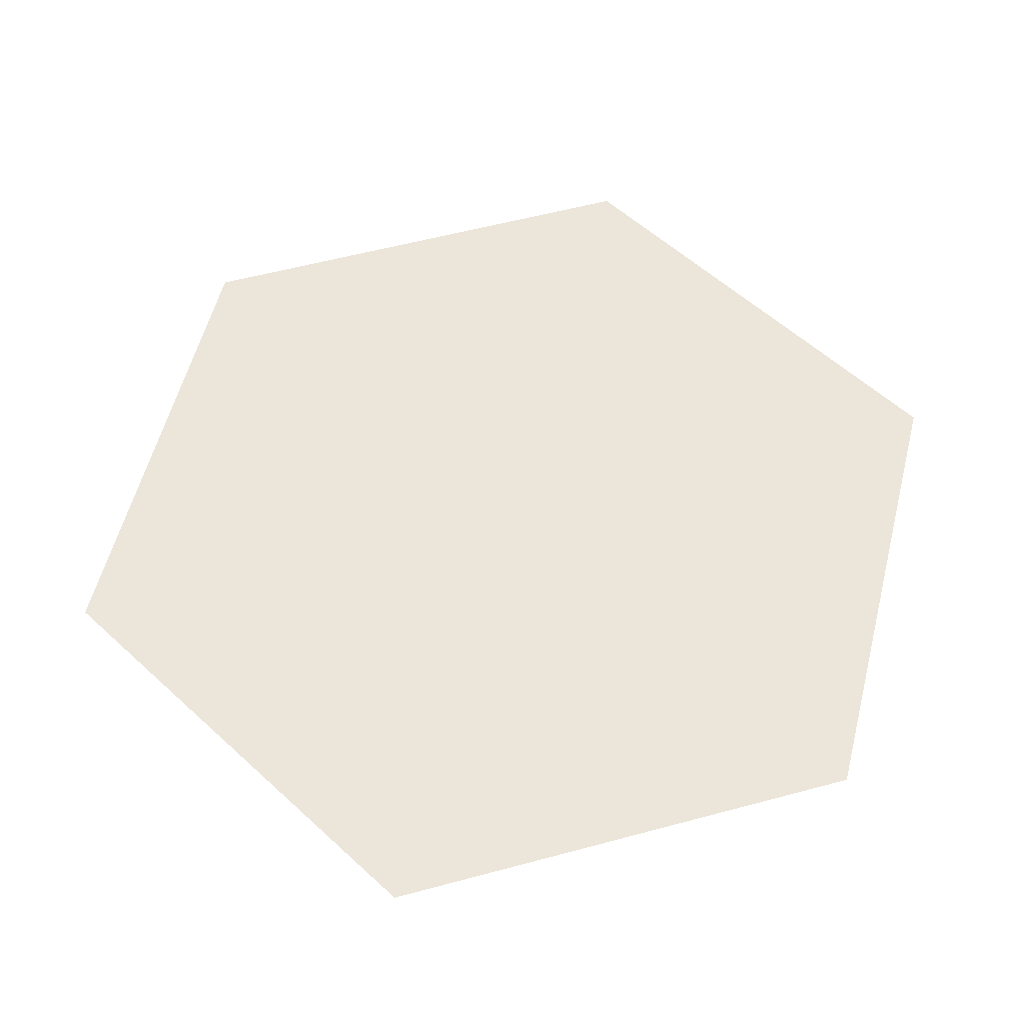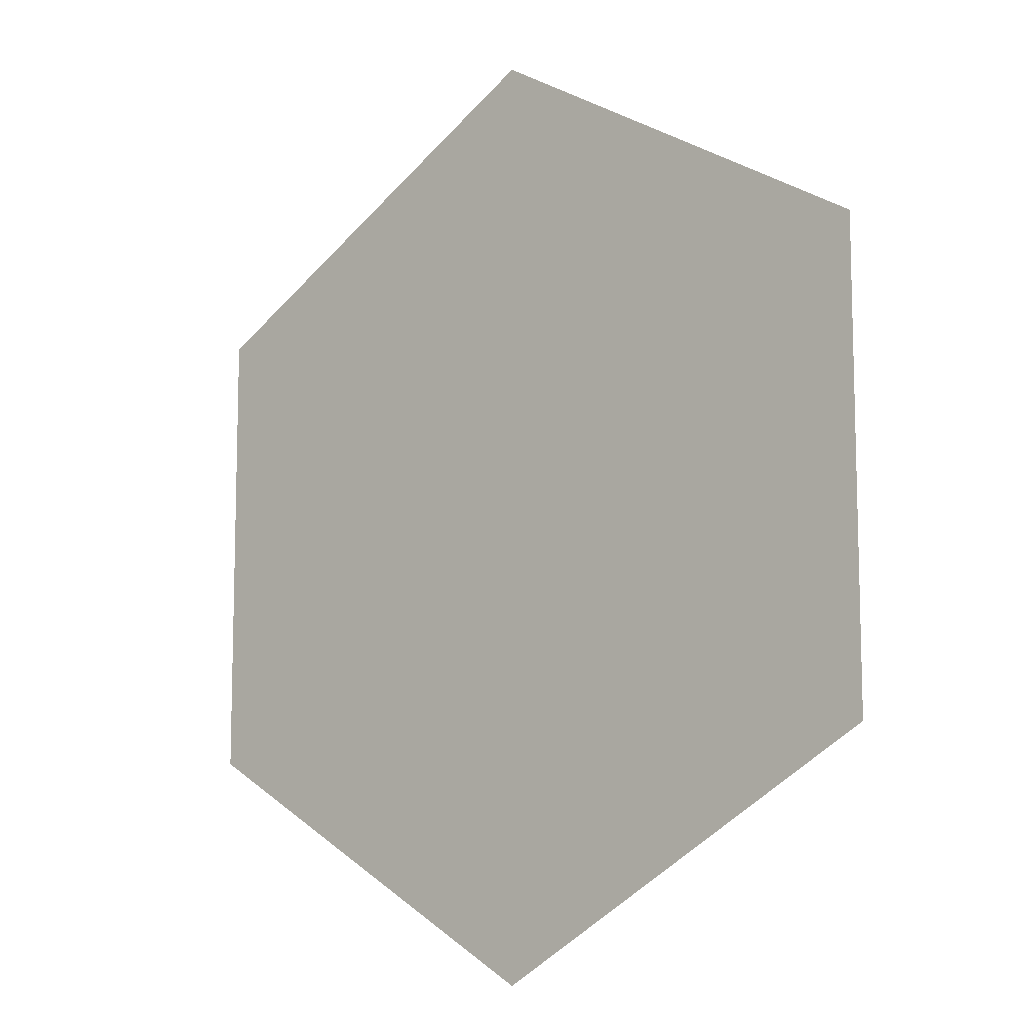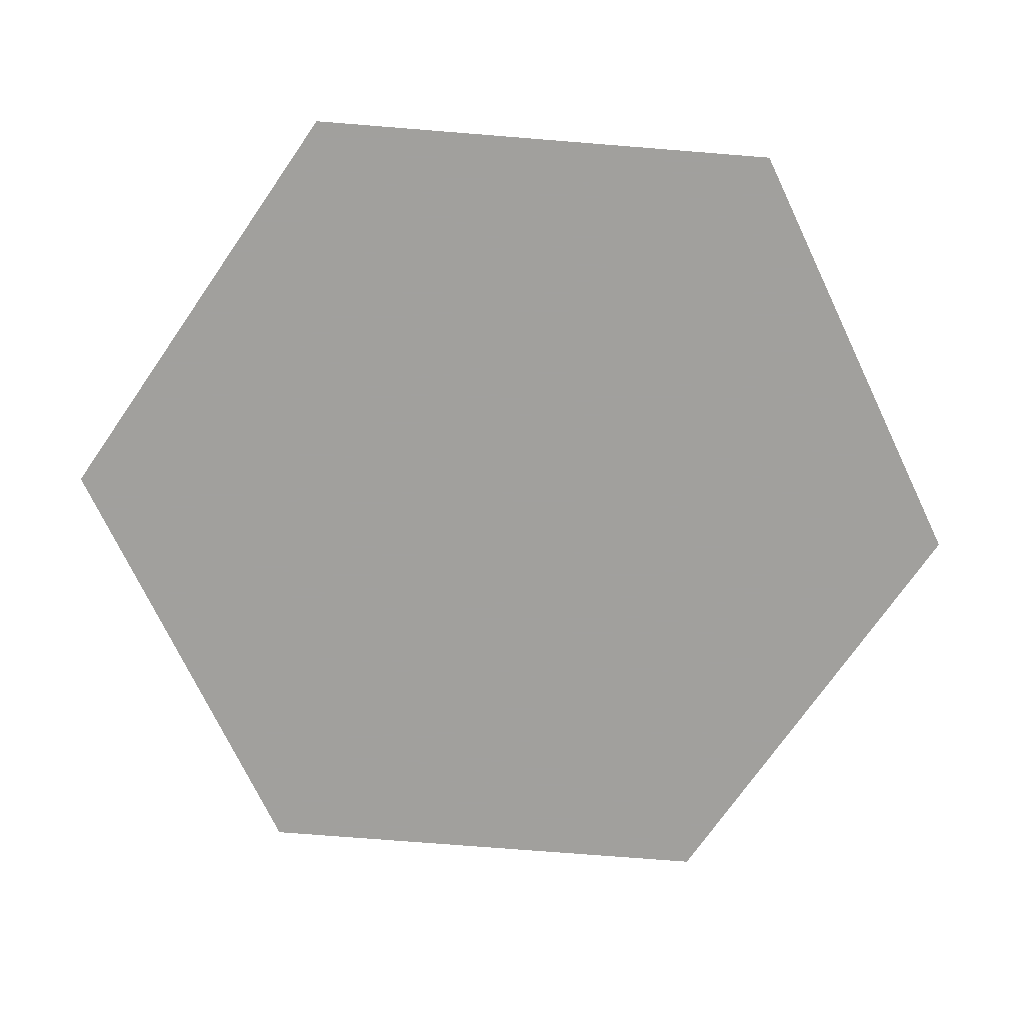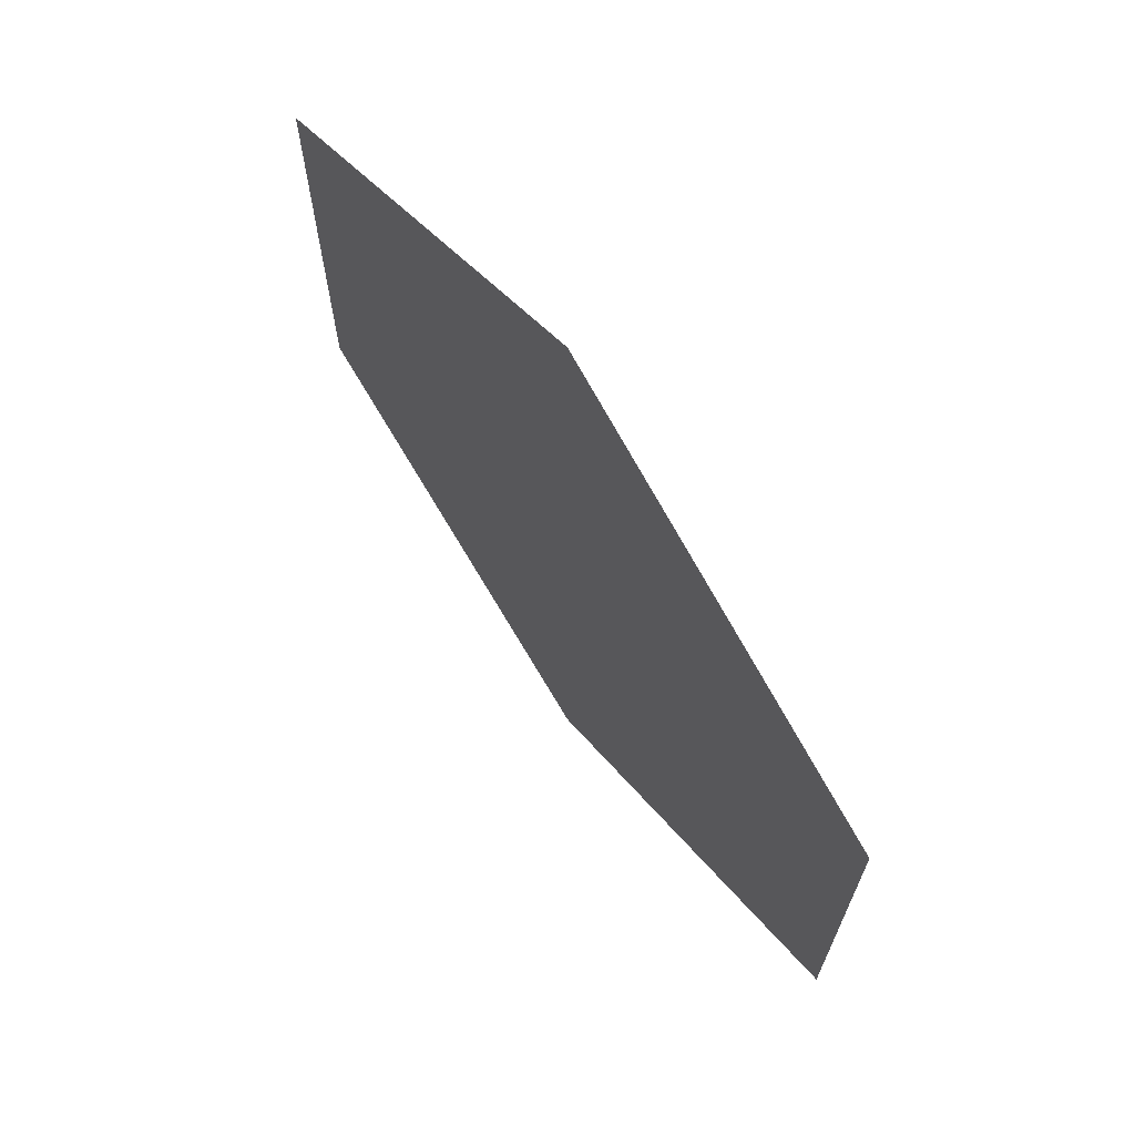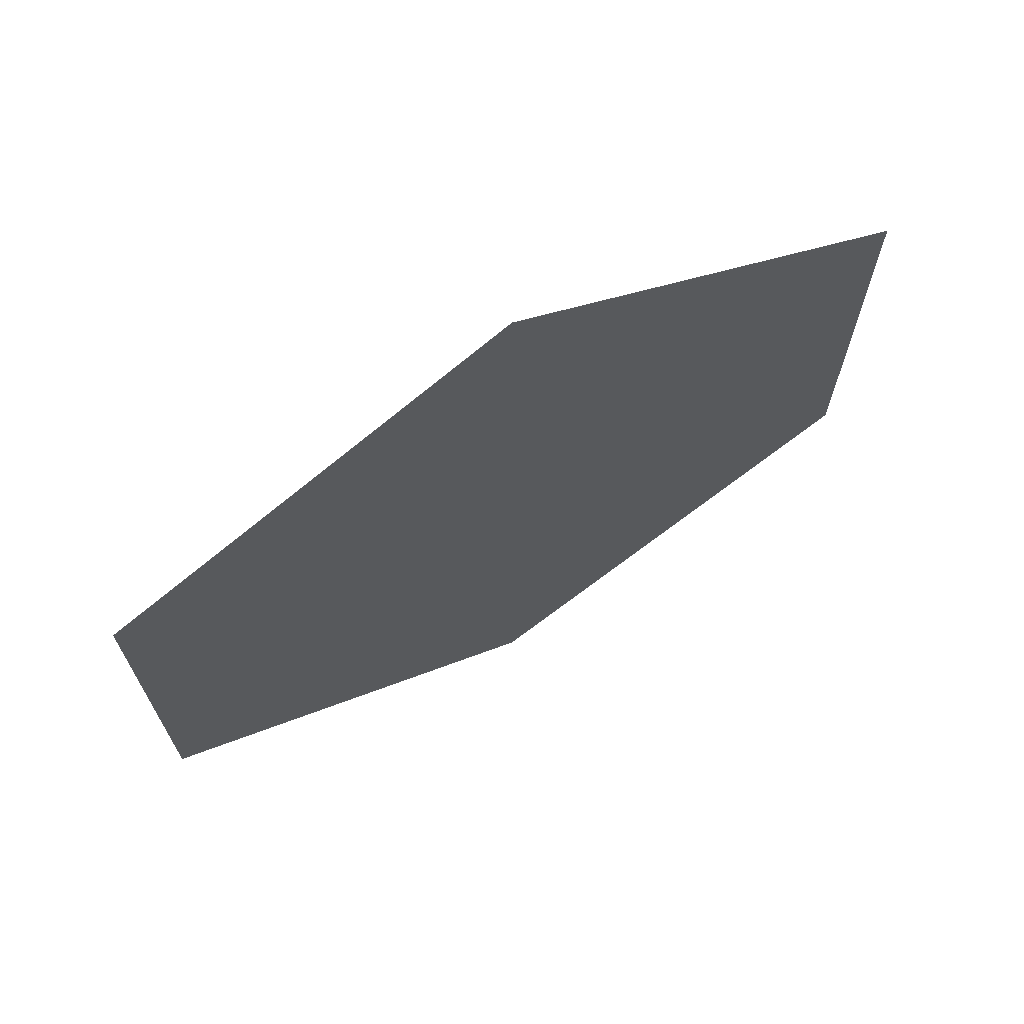
<metadata>
{"format":"obj","ext":"obj","renderer":"f3d","projection":"perspective","resolution":1024,"background":"white","views":[{"elev":55.6,"azim":-165.9,"up":"+Y"},{"elev":-10.2,"azim":40.3,"up":"+Z"},{"elev":-71.7,"azim":85.4,"up":"+Y"},{"elev":69.6,"azim":54.4,"up":"+Z"},{"elev":70.6,"azim":150.7,"up":"+Z"}]}
</metadata>
<code>
o Circle.000
v -0.2458 0 -0.4258
v -0.2255 0 -0.5
v -0.2887 0 -0.5
v -0.3202 0 -0.4453
v -0.3518 0 -0.3906
v -0.2661 0 -0.3516
v -0.1804 0 -0.3125
v -0.1714 0 -0.4062
v -0.1624 0 -0.5
v -0.0857 0 -0.3906
v -0.08119 0 -0.5
v -0.09021 0 -0.2812
v 0 0 -0.25
v 0 0 -0.375
v 0 0 -0.5
v -0.2954 0 -0.2695
v -0.3924 0 -0.3203
v -0.433 0 -0.25
v -0.3248 0 -0.1875
v -0.2165 0 -0.125
v -0.1985 0 -0.2188
v -0.09923 0 -0.1719
v -0.1083 0 -0.0625
v 0 0 0
v 0 0 -0.125
v -0.2458 0 -0.5742
v -0.3202 0 -0.5547
v -0.1714 0 -0.5938
v -0.1804 0 -0.6875
v -0.2661 0 -0.6484
v -0.3518 0 -0.6094
v -0.2954 0 -0.7305
v -0.3924 0 -0.6797
v -0.1985 0 -0.7812
v -0.2165 0 -0.875
v -0.3248 0 -0.8125
v -0.433 0 -0.75
v -0.0857 0 -0.6094
v 0 0 -0.625
v 0 0 -0.75
v -0.09021 0 -0.7188
v -0.09923 0 -0.8281
v 0 0 -0.875
v 0 0 -1
v -0.1083 0 -0.9375
v -0.3744 0 -0.5
v -0.4285 0 -0.5547
v -0.5052 0 -0.5
v -0.4285 0 -0.4453
v -0.4849 0 -0.3789
v -0.5774 0 -0.4375
v -0.6495 0 -0.375
v -0.5413 0 -0.3125
v -0.4849 0 -0.6211
v -0.5413 0 -0.6875
v -0.6495 0 -0.625
v -0.5774 0 -0.5625
v -0.6676 0 -0.5
v -0.7578 0 -0.5625
v -0.866 0 -0.5
v -0.7578 0 -0.4375
v -0.4916 0 0
v -0.5458 0 -0.05469
v -0.5774 0 0
v -0.5458 -0 0.05469
v -0.5142 -0 0.1094
v -0.4375 -0 0.05469
v -0.3608 0 0
v -0.4375 0 -0.05469
v -0.5142 0 -0.1094
v -0.3811 0 -0.1211
v -0.4736 0 -0.1797
v -0.2887 0 -0.0625
v -0.3811 -0 0.1211
v -0.4736 -0 0.1797
v -0.433 -0 0.25
v -0.3248 -0 0.1875
v -0.2165 -0 0.125
v -0.2887 -0 0.0625
v -0.1985 0 0
v -0.1083 -0 0.0625
v -0.6202 0 -0.07422
v -0.6405 0 0
v -0.5999 0 -0.1484
v -0.6856 0 -0.1875
v -0.6946 0 -0.09375
v -0.7036 0 0
v -0.7803 0 -0.1094
v -0.7848 0 0
v -0.7758 0 -0.2188
v -0.866 0 -0.25
v -0.866 0 -0.125
v -0.866 0 0
v -0.5706 0 -0.2305
v -0.6676 0 -0.2812
v -0.7668 0 -0.3281
v -0.866 0 -0.375
v -0.6202 -0 0.07422
v -0.6946 -0 0.09375
v -0.6856 -0 0.1875
v -0.5999 -0 0.1484
v -0.5706 -0 0.2305
v -0.6676 -0 0.2812
v -0.6495 -0 0.375
v -0.5413 -0 0.3125
v -0.7803 -0 0.1094
v -0.866 -0 0.125
v -0.866 -0 0.25
v -0.7758 -0 0.2188
v -0.7668 -0 0.3281
v -0.866 -0 0.375
v -0.866 -0 0.5
v -0.7578 -0 0.4375
v -0.2458 -0 0.4258
v -0.3202 -0 0.4453
v -0.2887 -0 0.5
v -0.2255 -0 0.5
v -0.1624 -0 0.5
v -0.1714 -0 0.4062
v -0.1804 -0 0.3125
v -0.2661 -0 0.3516
v -0.3518 -0 0.3906
v -0.2954 -0 0.2695
v -0.3924 -0 0.3203
v -0.1985 -0 0.2188
v -0.0857 -0 0.3906
v -0.08119 -0 0.5
v 0 -0 0.5
v 0 -0 0.375
v 0 -0 0.25
v -0.09021 -0 0.2812
v -0.09923 -0 0.1719
v 0 -0 0.125
v -0.3744 -0 0.5
v -0.3202 -0 0.5547
v -0.4285 -0 0.4453
v -0.5052 -0 0.5
v -0.4285 -0 0.5547
v -0.3518 -0 0.6094
v -0.4849 -0 0.6211
v -0.3924 -0 0.6797
v -0.5774 -0 0.5625
v -0.6495 -0 0.625
v -0.5413 -0 0.6875
v -0.433 -0 0.75
v -0.4849 -0 0.3789
v -0.5774 -0 0.4375
v -0.6676 -0 0.5
v -0.7578 -0 0.5625
v -0.2458 -0 0.5742
v -0.2661 -0 0.6484
v -0.1804 -0 0.6875
v -0.1714 -0 0.5938
v -0.0857 -0 0.6094
v -0.09021 -0 0.7188
v 0 -0 0.75
v 0 -0 0.625
v -0.2954 -0 0.7305
v -0.3248 -0 0.8125
v -0.2165 -0 0.875
v -0.1985 -0 0.7812
v -0.09923 -0 0.8281
v -0.1083 -0 0.9375
v 0 -0 1
v 0 -0 0.875
v 0.2458 -0 0.4258
v 0.2255 -0 0.5
v 0.2887 -0 0.5
v 0.3202 -0 0.4453
v 0.3518 -0 0.3906
v 0.2661 -0 0.3516
v 0.1804 -0 0.3125
v 0.1714 -0 0.4062
v 0.1624 -0 0.5
v 0.0857 -0 0.3906
v 0.08119 -0 0.5
v 0.09021 -0 0.2812
v 0.2954 -0 0.2695
v 0.3924 -0 0.3203
v 0.433 -0 0.25
v 0.3248 -0 0.1875
v 0.2165 -0 0.125
v 0.1985 -0 0.2188
v 0.09923 -0 0.1719
v 0.1083 -0 0.0625
v 0.2458 -0 0.5742
v 0.3202 -0 0.5547
v 0.1714 -0 0.5938
v 0.1804 -0 0.6875
v 0.2661 -0 0.6484
v 0.3518 -0 0.6094
v 0.2954 -0 0.7305
v 0.3924 -0 0.6797
v 0.1985 -0 0.7812
v 0.2165 -0 0.875
v 0.3248 -0 0.8125
v 0.433 -0 0.75
v 0.0857 -0 0.6094
v 0.09021 -0 0.7188
v 0.09923 -0 0.8281
v 0.1083 -0 0.9375
v 0.3744 -0 0.5
v 0.4285 -0 0.5547
v 0.5052 -0 0.5
v 0.4285 -0 0.4453
v 0.4849 -0 0.3789
v 0.5774 -0 0.4375
v 0.6495 -0 0.375
v 0.5413 -0 0.3125
v 0.4849 -0 0.6211
v 0.5413 -0 0.6875
v 0.6495 -0 0.625
v 0.5774 -0 0.5625
v 0.6676 -0 0.5
v 0.7578 -0 0.5625
v 0.866 -0 0.5
v 0.7578 -0 0.4375
v 0.4916 0 0
v 0.5458 -0 0.05469
v 0.5774 0 0
v 0.5458 0 -0.05469
v 0.5142 0 -0.1094
v 0.4375 0 -0.05469
v 0.3608 0 0
v 0.4375 -0 0.05469
v 0.5142 -0 0.1094
v 0.3811 -0 0.1211
v 0.4736 -0 0.1797
v 0.2887 -0 0.0625
v 0.3811 0 -0.1211
v 0.4736 0 -0.1797
v 0.433 0 -0.25
v 0.3248 0 -0.1875
v 0.2165 0 -0.125
v 0.2887 0 -0.0625
v 0.1985 0 0
v 0.1083 0 -0.0625
v 0.6202 -0 0.07422
v 0.6405 0 0
v 0.5999 -0 0.1484
v 0.6856 -0 0.1875
v 0.6946 -0 0.09375
v 0.7036 0 0
v 0.7803 -0 0.1094
v 0.7848 0 0
v 0.7758 -0 0.2188
v 0.866 -0 0.25
v 0.866 -0 0.125
v 0.866 0 0
v 0.5706 -0 0.2305
v 0.6676 -0 0.2812
v 0.7668 -0 0.3281
v 0.866 -0 0.375
v 0.6202 0 -0.07422
v 0.6946 0 -0.09375
v 0.6856 0 -0.1875
v 0.5999 0 -0.1484
v 0.5706 0 -0.2305
v 0.6676 0 -0.2812
v 0.6495 0 -0.375
v 0.5413 0 -0.3125
v 0.7803 0 -0.1094
v 0.866 0 -0.125
v 0.866 0 -0.25
v 0.7758 0 -0.2188
v 0.7668 0 -0.3281
v 0.866 0 -0.375
v 0.866 0 -0.5
v 0.7578 0 -0.4375
v 0.2458 0 -0.4258
v 0.3202 0 -0.4453
v 0.2887 0 -0.5
v 0.2255 0 -0.5
v 0.1624 0 -0.5
v 0.1714 0 -0.4062
v 0.1804 0 -0.3125
v 0.2661 0 -0.3516
v 0.3518 0 -0.3906
v 0.2954 0 -0.2695
v 0.3924 0 -0.3203
v 0.1985 0 -0.2188
v 0.0857 0 -0.3906
v 0.08119 0 -0.5
v 0.09021 0 -0.2812
v 0.09923 0 -0.1719
v 0.3744 0 -0.5
v 0.3202 0 -0.5547
v 0.4285 0 -0.4453
v 0.5052 0 -0.5
v 0.4285 0 -0.5547
v 0.3518 0 -0.6094
v 0.4849 0 -0.6211
v 0.3924 0 -0.6797
v 0.5774 0 -0.5625
v 0.6495 0 -0.625
v 0.5413 0 -0.6875
v 0.433 0 -0.75
v 0.4849 0 -0.3789
v 0.5774 0 -0.4375
v 0.6676 0 -0.5
v 0.7578 0 -0.5625
v 0.2458 0 -0.5742
v 0.2661 0 -0.6484
v 0.1804 0 -0.6875
v 0.1714 0 -0.5938
v 0.0857 0 -0.6094
v 0.09021 0 -0.7188
v 0.2954 0 -0.7305
v 0.3248 0 -0.8125
v 0.2165 0 -0.875
v 0.1985 0 -0.7812
v 0.09923 0 -0.8281
v 0.1083 0 -0.9375
f 1 2 3 4
f 1 4 5 6
f 1 6 7 8
f 1 8 9 2
f 10 11 9 8
f 10 8 7 12
f 10 12 13 14
f 10 14 15 11
f 16 6 5 17
f 16 17 18 19
f 16 19 20 21
f 16 21 7 6
f 22 12 7 21
f 22 21 20 23
f 22 23 24 25
f 22 25 13 12
f 26 27 3 2
f 26 2 9 28
f 26 28 29 30
f 26 30 31 27
f 32 33 31 30
f 32 30 29 34
f 32 34 35 36
f 32 36 37 33
f 38 28 9 11
f 38 11 15 39
f 38 39 40 41
f 38 41 29 28
f 42 34 29 41
f 42 41 40 43
f 42 43 44 45
f 42 45 35 34
f 46 4 3 27
f 46 27 31 47
f 46 47 48 49
f 46 49 5 4
f 50 17 5 49
f 50 49 48 51
f 50 51 52 53
f 50 53 18 17
f 54 47 31 33
f 54 33 37 55
f 54 55 56 57
f 54 57 48 47
f 58 51 48 57
f 58 57 56 59
f 58 59 60 61
f 58 61 52 51
f 62 63 64 65
f 62 65 66 67
f 62 67 68 69
f 62 69 70 63
f 71 72 70 69
f 71 69 68 73
f 71 73 20 19
f 71 19 18 72
f 74 67 66 75
f 74 75 76 77
f 74 77 78 79
f 74 79 68 67
f 80 73 68 79
f 80 79 78 81
f 80 81 24 23
f 80 23 20 73
f 82 83 64 63
f 82 63 70 84
f 82 84 85 86
f 82 86 87 83
f 88 89 87 86
f 88 86 85 90
f 88 90 91 92
f 88 92 93 89
f 94 84 70 72
f 94 72 18 53
f 94 53 52 95
f 94 95 85 84
f 96 90 85 95
f 96 95 52 61
f 96 61 60 97
f 96 97 91 90
f 98 65 64 83
f 98 83 87 99
f 98 99 100 101
f 98 101 66 65
f 102 75 66 101
f 102 101 100 103
f 102 103 104 105
f 102 105 76 75
f 106 99 87 89
f 106 89 93 107
f 106 107 108 109
f 106 109 100 99
f 110 103 100 109
f 110 109 108 111
f 110 111 112 113
f 110 113 104 103
f 114 115 116 117
f 114 117 118 119
f 114 119 120 121
f 114 121 122 115
f 123 124 122 121
f 123 121 120 125
f 123 125 78 77
f 123 77 76 124
f 126 119 118 127
f 126 127 128 129
f 126 129 130 131
f 126 131 120 119
f 132 125 120 131
f 132 131 130 133
f 132 133 24 81
f 132 81 78 125
f 134 135 116 115
f 134 115 122 136
f 134 136 137 138
f 134 138 139 135
f 140 141 139 138
f 140 138 137 142
f 140 142 143 144
f 140 144 145 141
f 146 136 122 124
f 146 124 76 105
f 146 105 104 147
f 146 147 137 136
f 148 142 137 147
f 148 147 104 113
f 148 113 112 149
f 148 149 143 142
f 150 117 116 135
f 150 135 139 151
f 150 151 152 153
f 150 153 118 117
f 154 127 118 153
f 154 153 152 155
f 154 155 156 157
f 154 157 128 127
f 158 151 139 141
f 158 141 145 159
f 158 159 160 161
f 158 161 152 151
f 162 155 152 161
f 162 161 160 163
f 162 163 164 165
f 162 165 156 155
f 166 167 168 169
f 166 169 170 171
f 166 171 172 173
f 166 173 174 167
f 175 176 174 173
f 175 173 172 177
f 175 177 130 129
f 175 129 128 176
f 178 171 170 179
f 178 179 180 181
f 178 181 182 183
f 178 183 172 171
f 184 177 172 183
f 184 183 182 185
f 184 185 24 133
f 184 133 130 177
f 186 187 168 167
f 186 167 174 188
f 186 188 189 190
f 186 190 191 187
f 192 193 191 190
f 192 190 189 194
f 192 194 195 196
f 192 196 197 193
f 198 188 174 176
f 198 176 128 157
f 198 157 156 199
f 198 199 189 188
f 200 194 189 199
f 200 199 156 165
f 200 165 164 201
f 200 201 195 194
f 202 169 168 187
f 202 187 191 203
f 202 203 204 205
f 202 205 170 169
f 206 179 170 205
f 206 205 204 207
f 206 207 208 209
f 206 209 180 179
f 210 203 191 193
f 210 193 197 211
f 210 211 212 213
f 210 213 204 203
f 214 207 204 213
f 214 213 212 215
f 214 215 216 217
f 214 217 208 207
f 218 219 220 221
f 218 221 222 223
f 218 223 224 225
f 218 225 226 219
f 227 228 226 225
f 227 225 224 229
f 227 229 182 181
f 227 181 180 228
f 230 223 222 231
f 230 231 232 233
f 230 233 234 235
f 230 235 224 223
f 236 229 224 235
f 236 235 234 237
f 236 237 24 185
f 236 185 182 229
f 238 239 220 219
f 238 219 226 240
f 238 240 241 242
f 238 242 243 239
f 244 245 243 242
f 244 242 241 246
f 244 246 247 248
f 244 248 249 245
f 250 240 226 228
f 250 228 180 209
f 250 209 208 251
f 250 251 241 240
f 252 246 241 251
f 252 251 208 217
f 252 217 216 253
f 252 253 247 246
f 254 221 220 239
f 254 239 243 255
f 254 255 256 257
f 254 257 222 221
f 258 231 222 257
f 258 257 256 259
f 258 259 260 261
f 258 261 232 231
f 262 255 243 245
f 262 245 249 263
f 262 263 264 265
f 262 265 256 255
f 266 259 256 265
f 266 265 264 267
f 266 267 268 269
f 266 269 260 259
f 270 271 272 273
f 270 273 274 275
f 270 275 276 277
f 270 277 278 271
f 279 280 278 277
f 279 277 276 281
f 279 281 234 233
f 279 233 232 280
f 282 275 274 283
f 282 283 15 14
f 282 14 13 284
f 282 284 276 275
f 285 281 276 284
f 285 284 13 25
f 285 25 24 237
f 285 237 234 281
f 286 287 272 271
f 286 271 278 288
f 286 288 289 290
f 286 290 291 287
f 292 293 291 290
f 292 290 289 294
f 292 294 295 296
f 292 296 297 293
f 298 288 278 280
f 298 280 232 261
f 298 261 260 299
f 298 299 289 288
f 300 294 289 299
f 300 299 260 269
f 300 269 268 301
f 300 301 295 294
f 302 273 272 287
f 302 287 291 303
f 302 303 304 305
f 302 305 274 273
f 306 283 274 305
f 306 305 304 307
f 306 307 40 39
f 306 39 15 283
f 308 303 291 293
f 308 293 297 309
f 308 309 310 311
f 308 311 304 303
f 312 307 304 311
f 312 311 310 313
f 312 313 44 43
f 312 43 40 307

</code>
